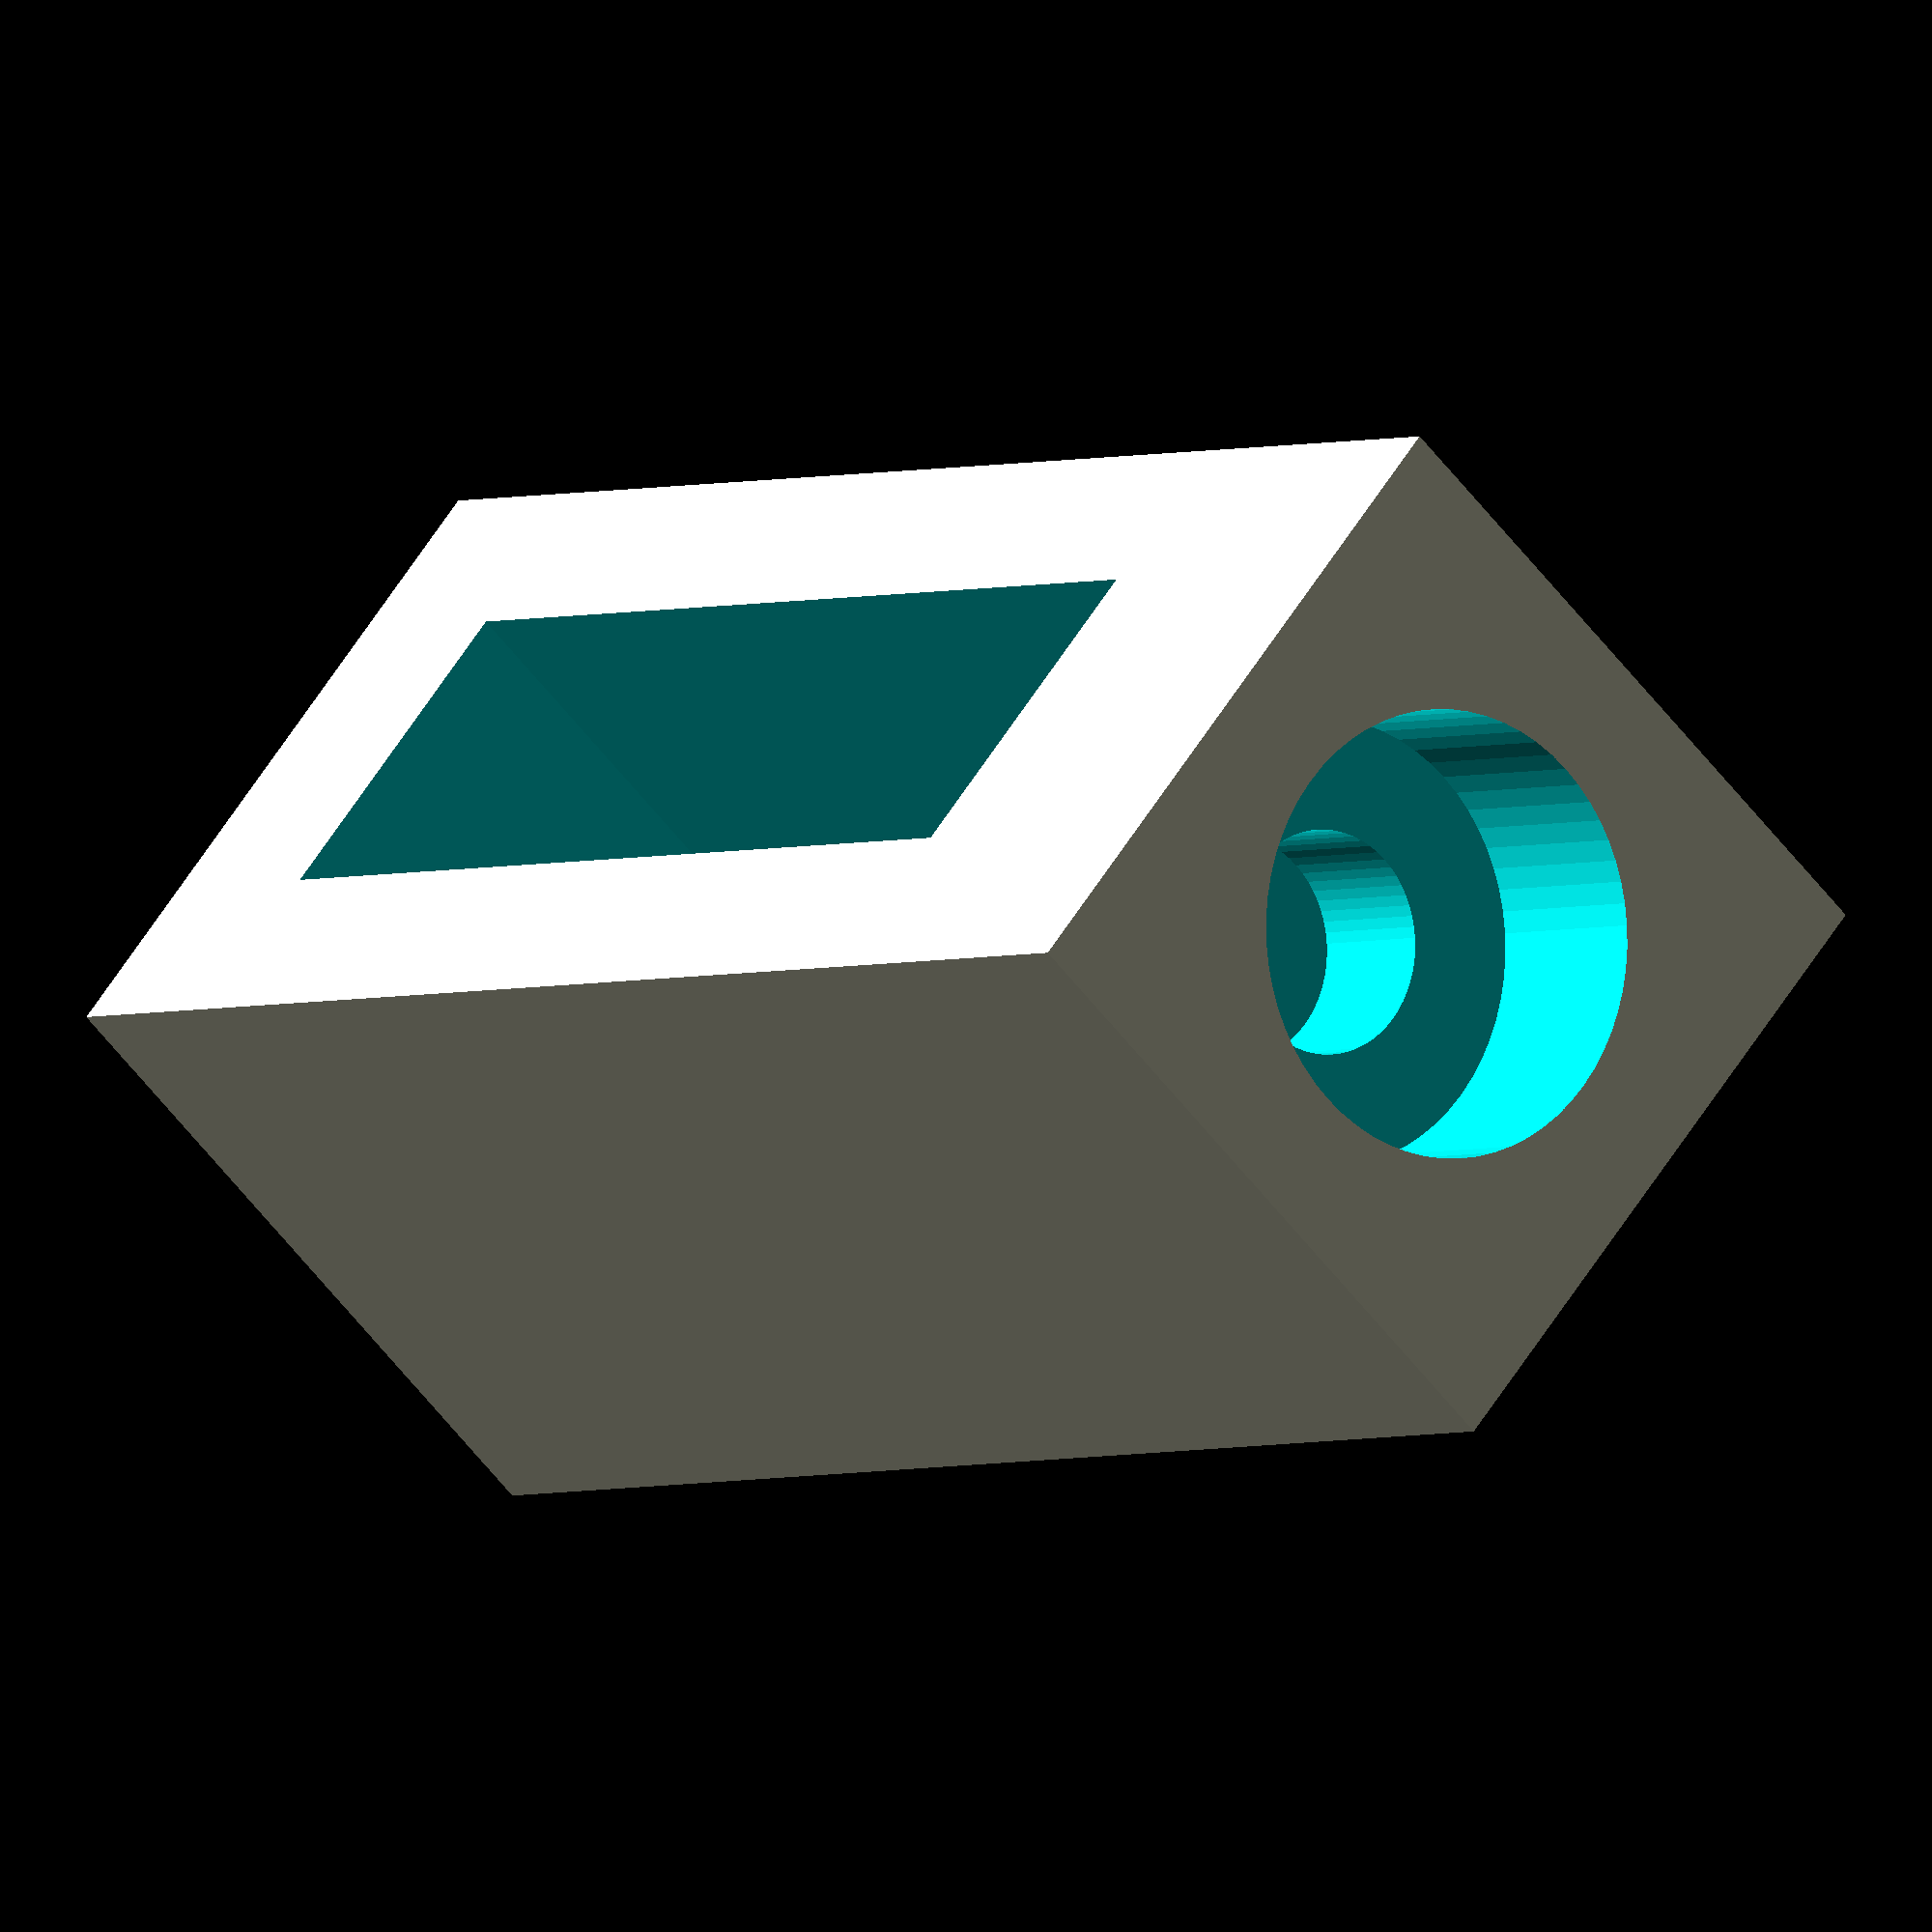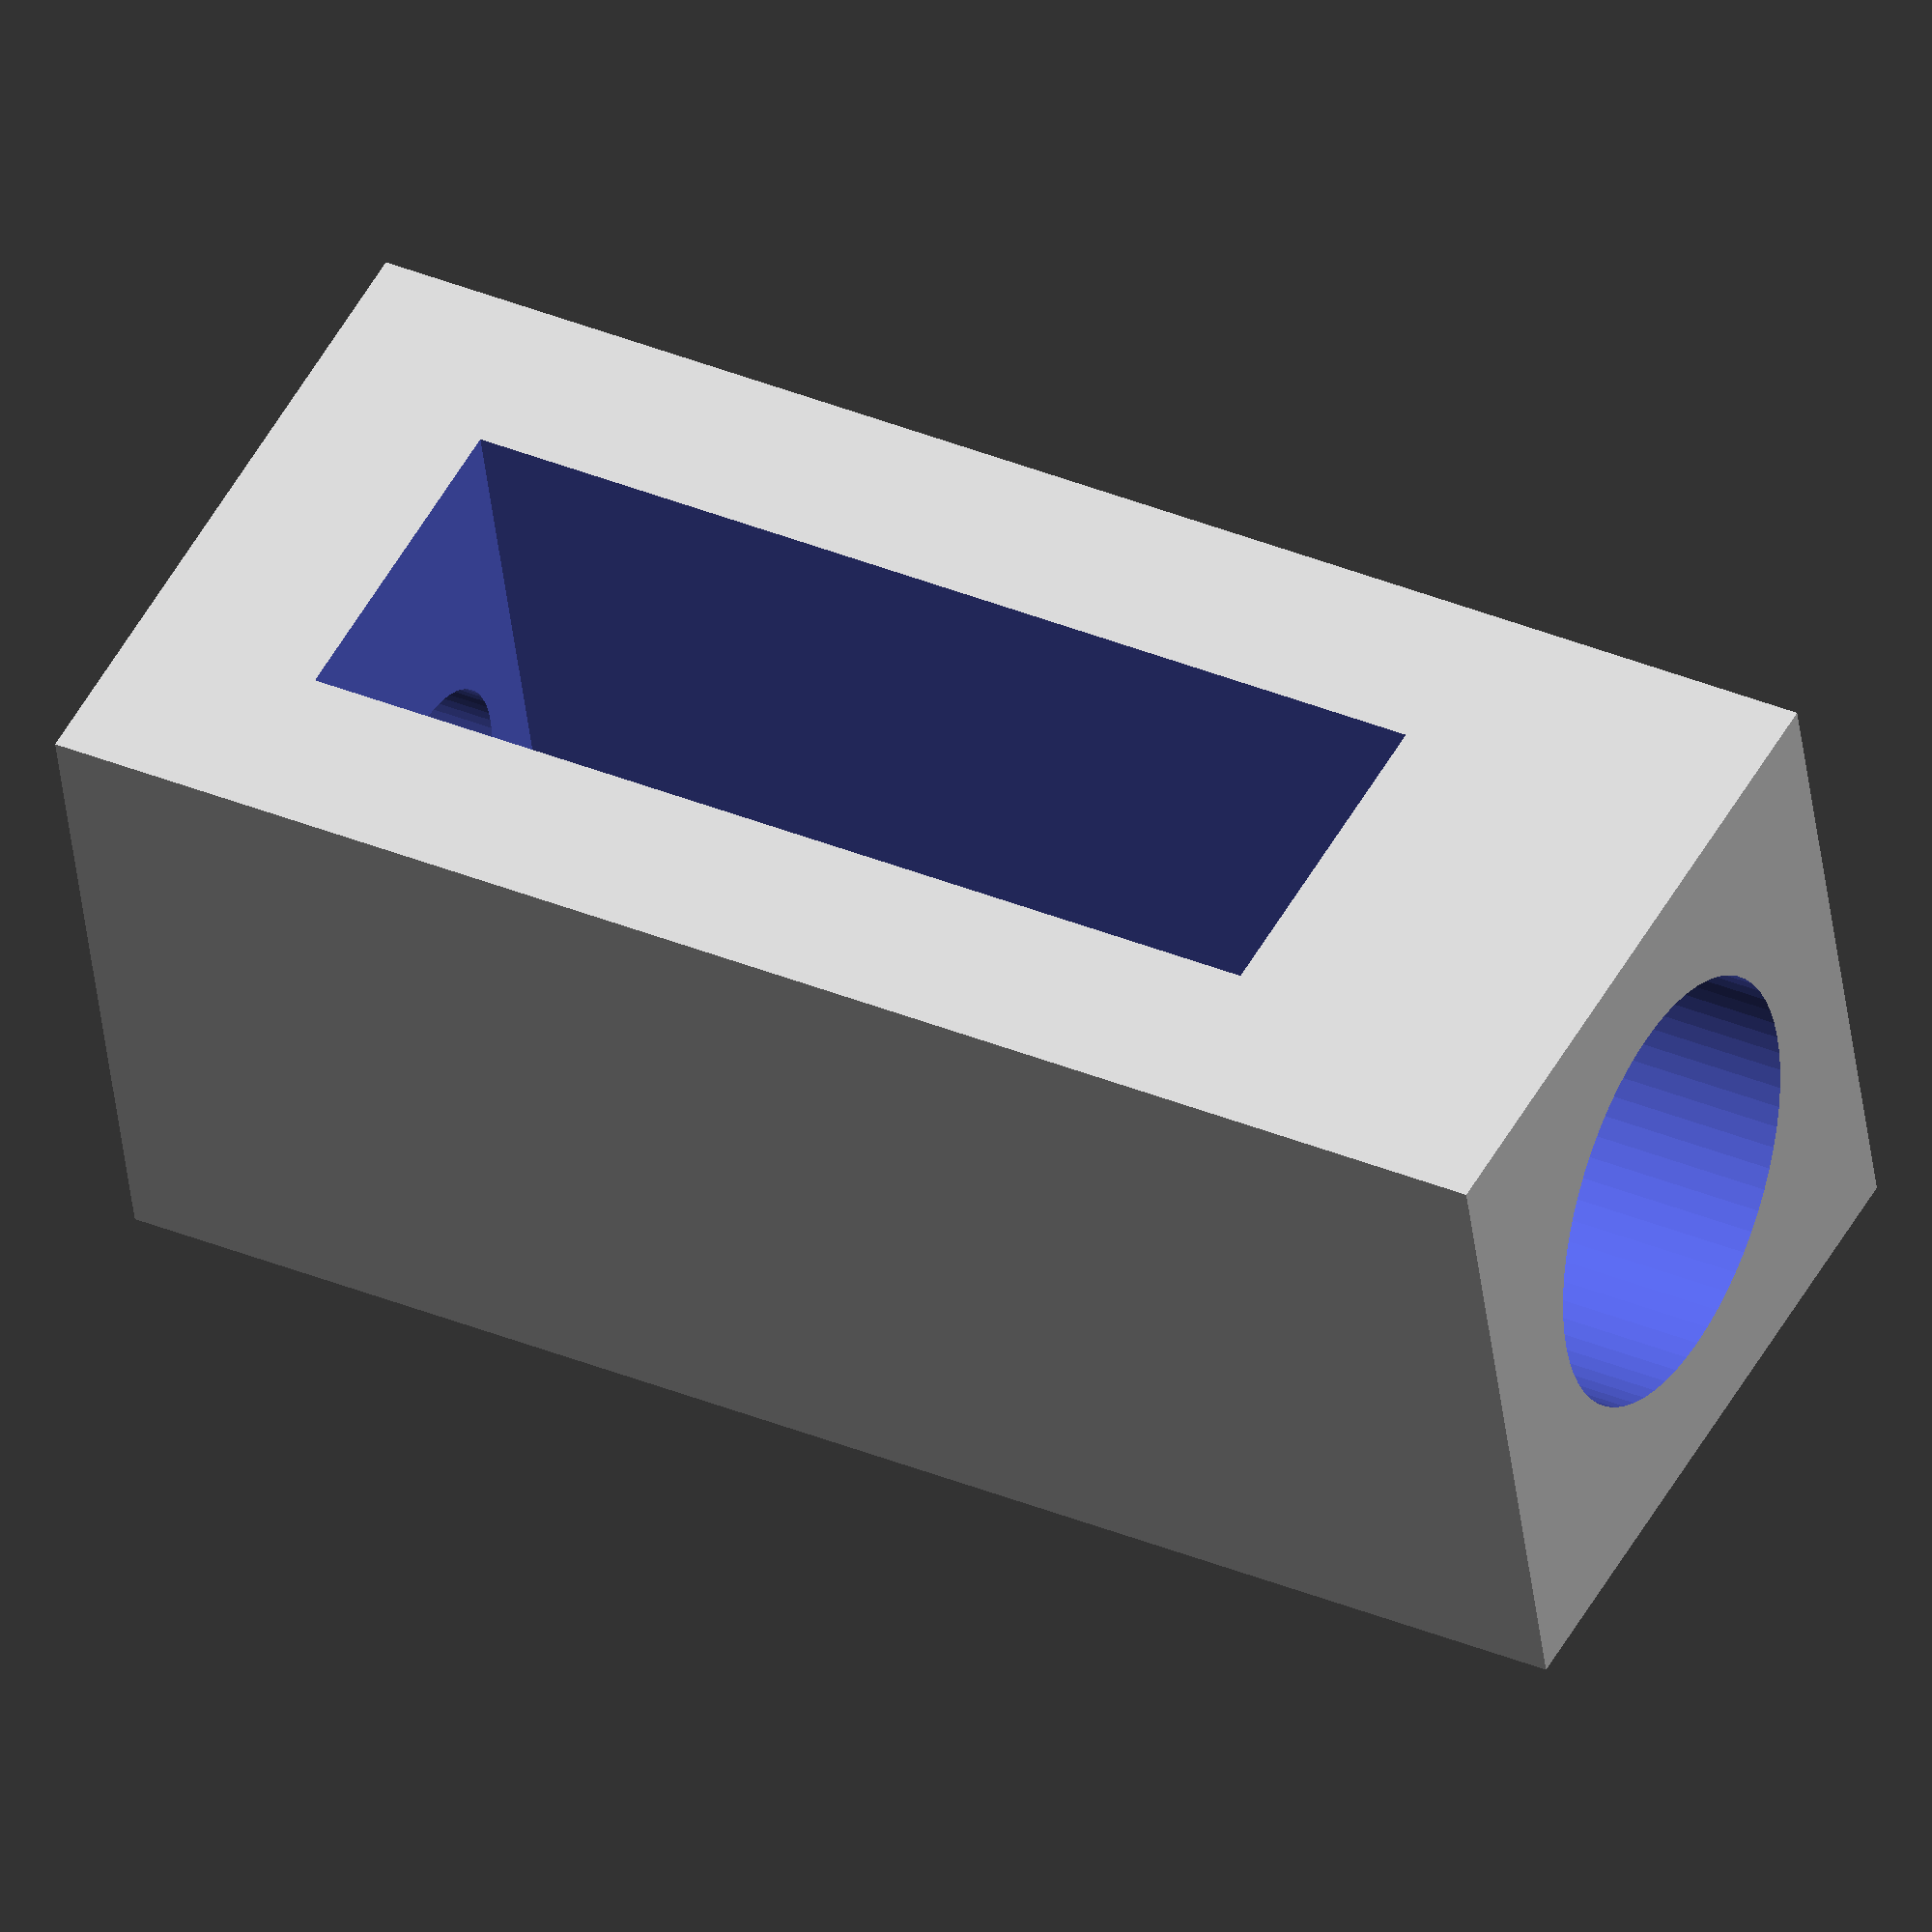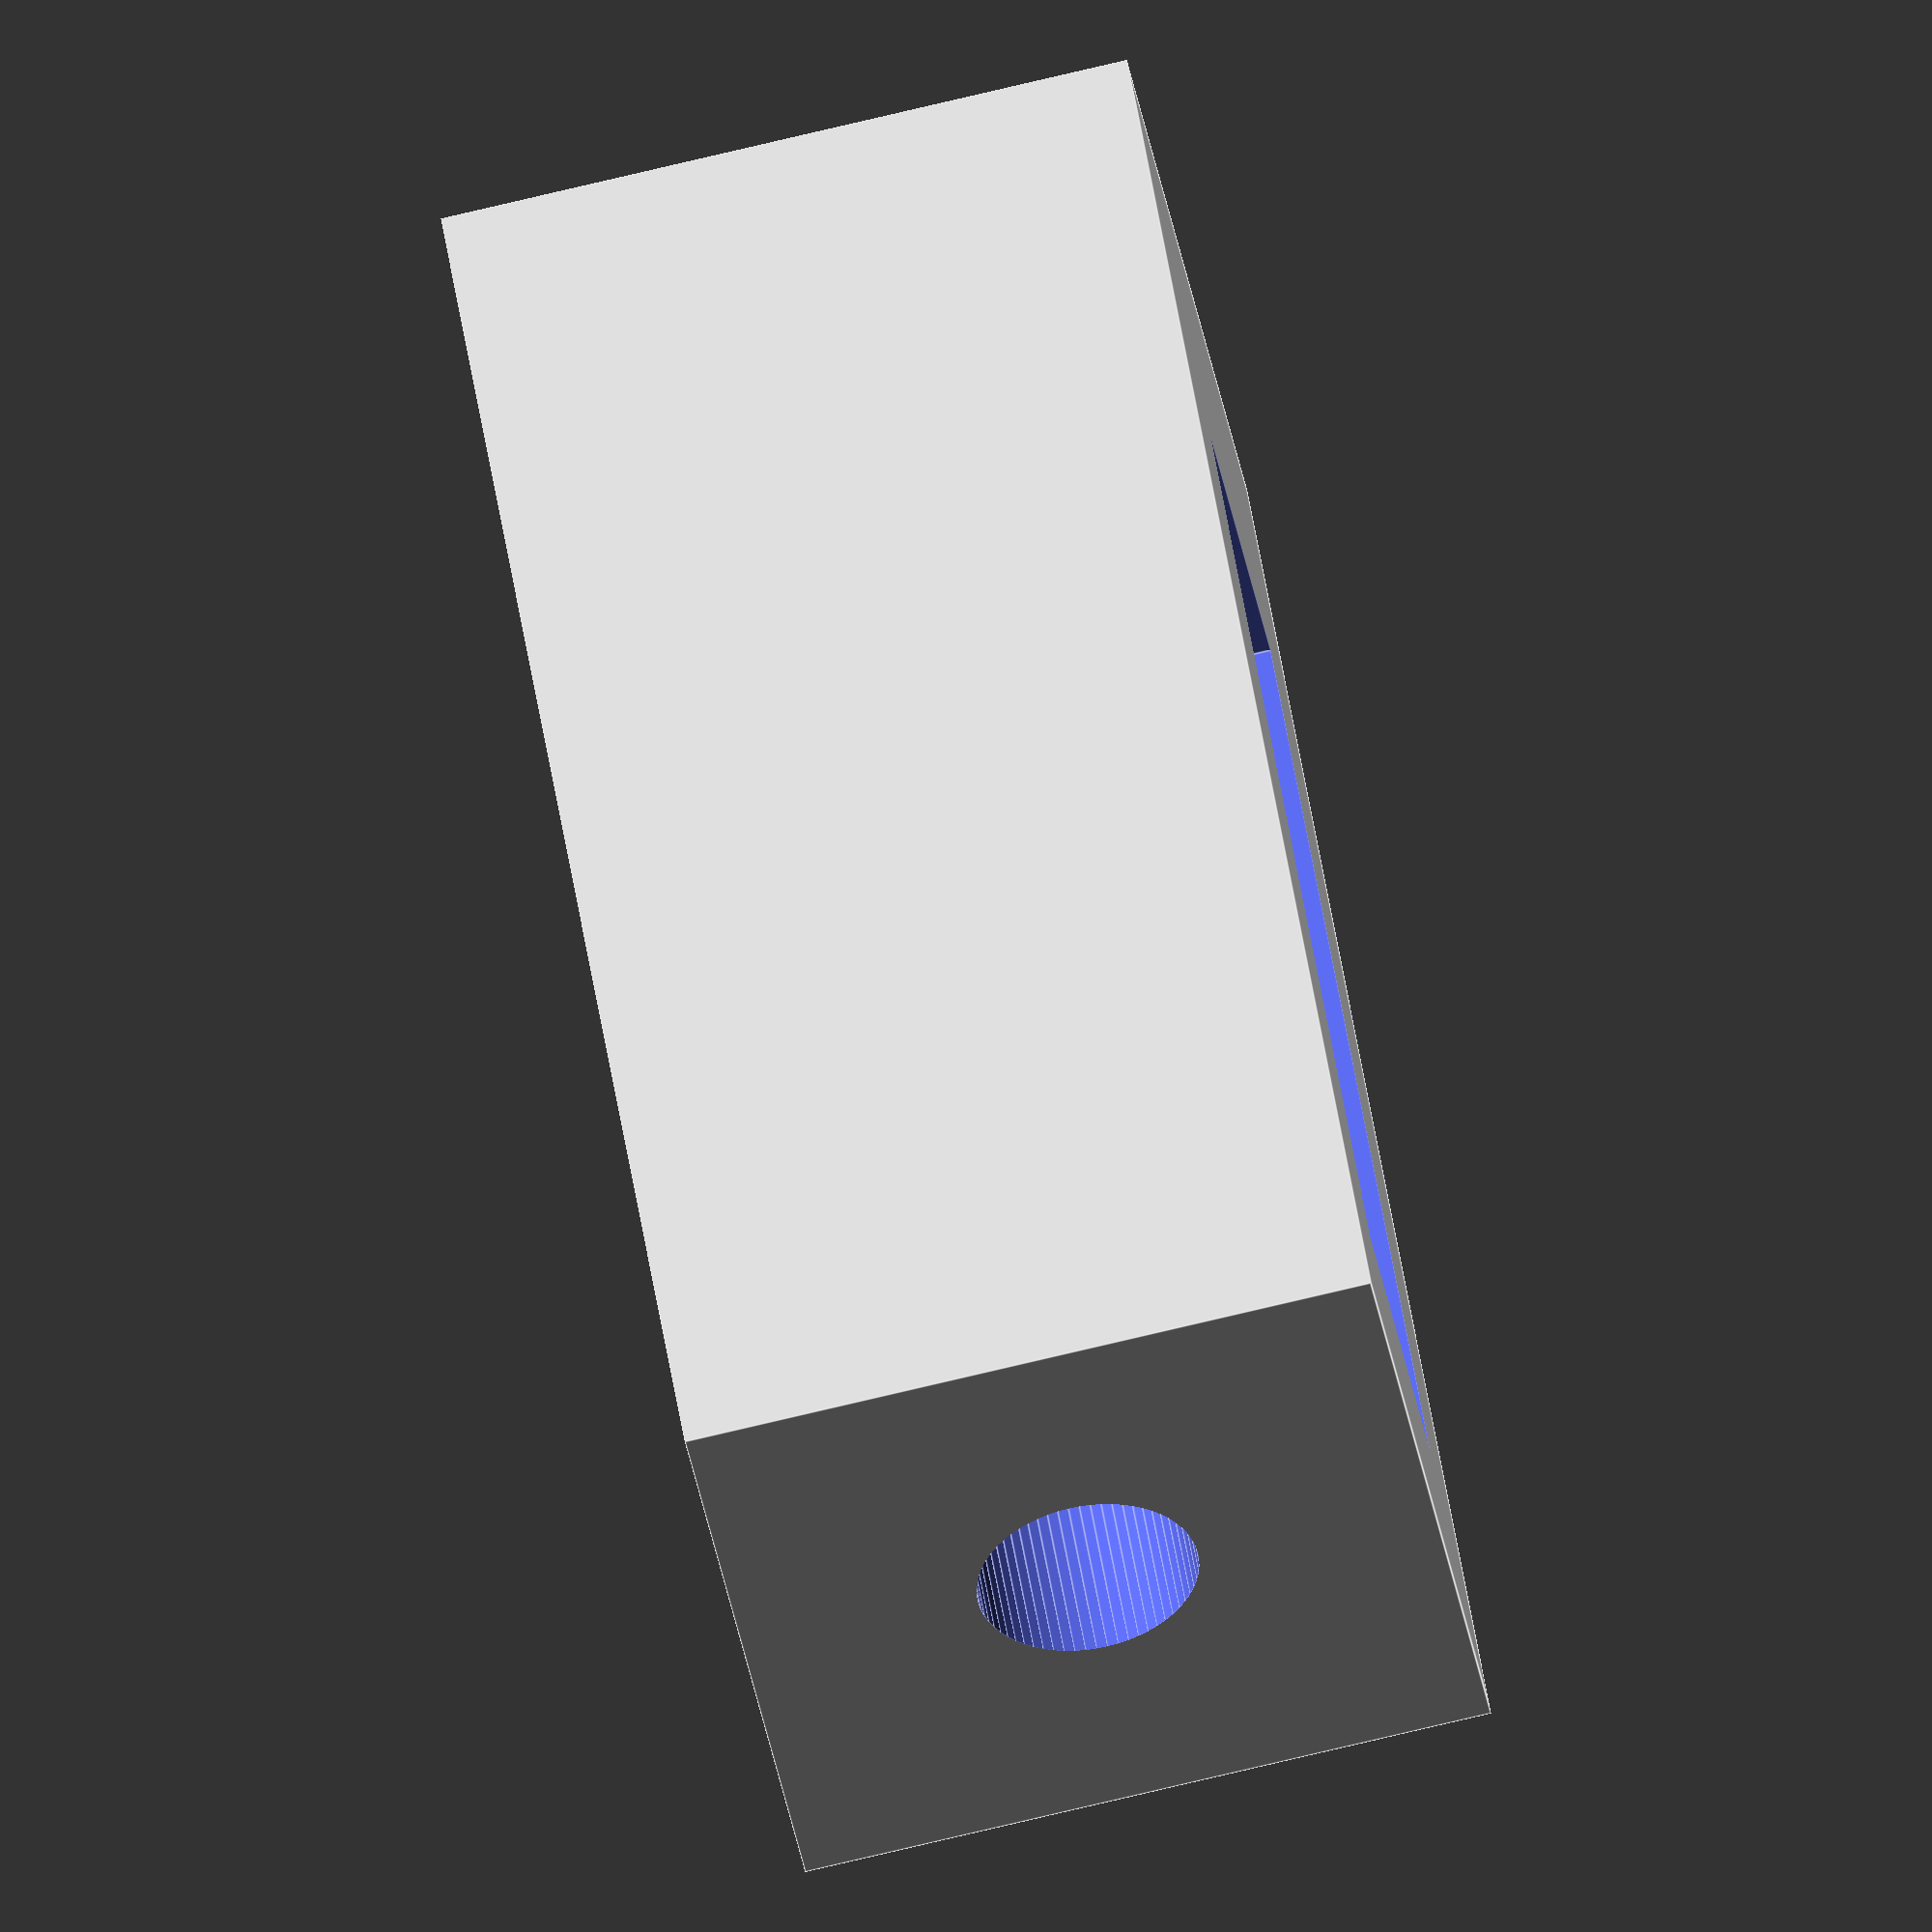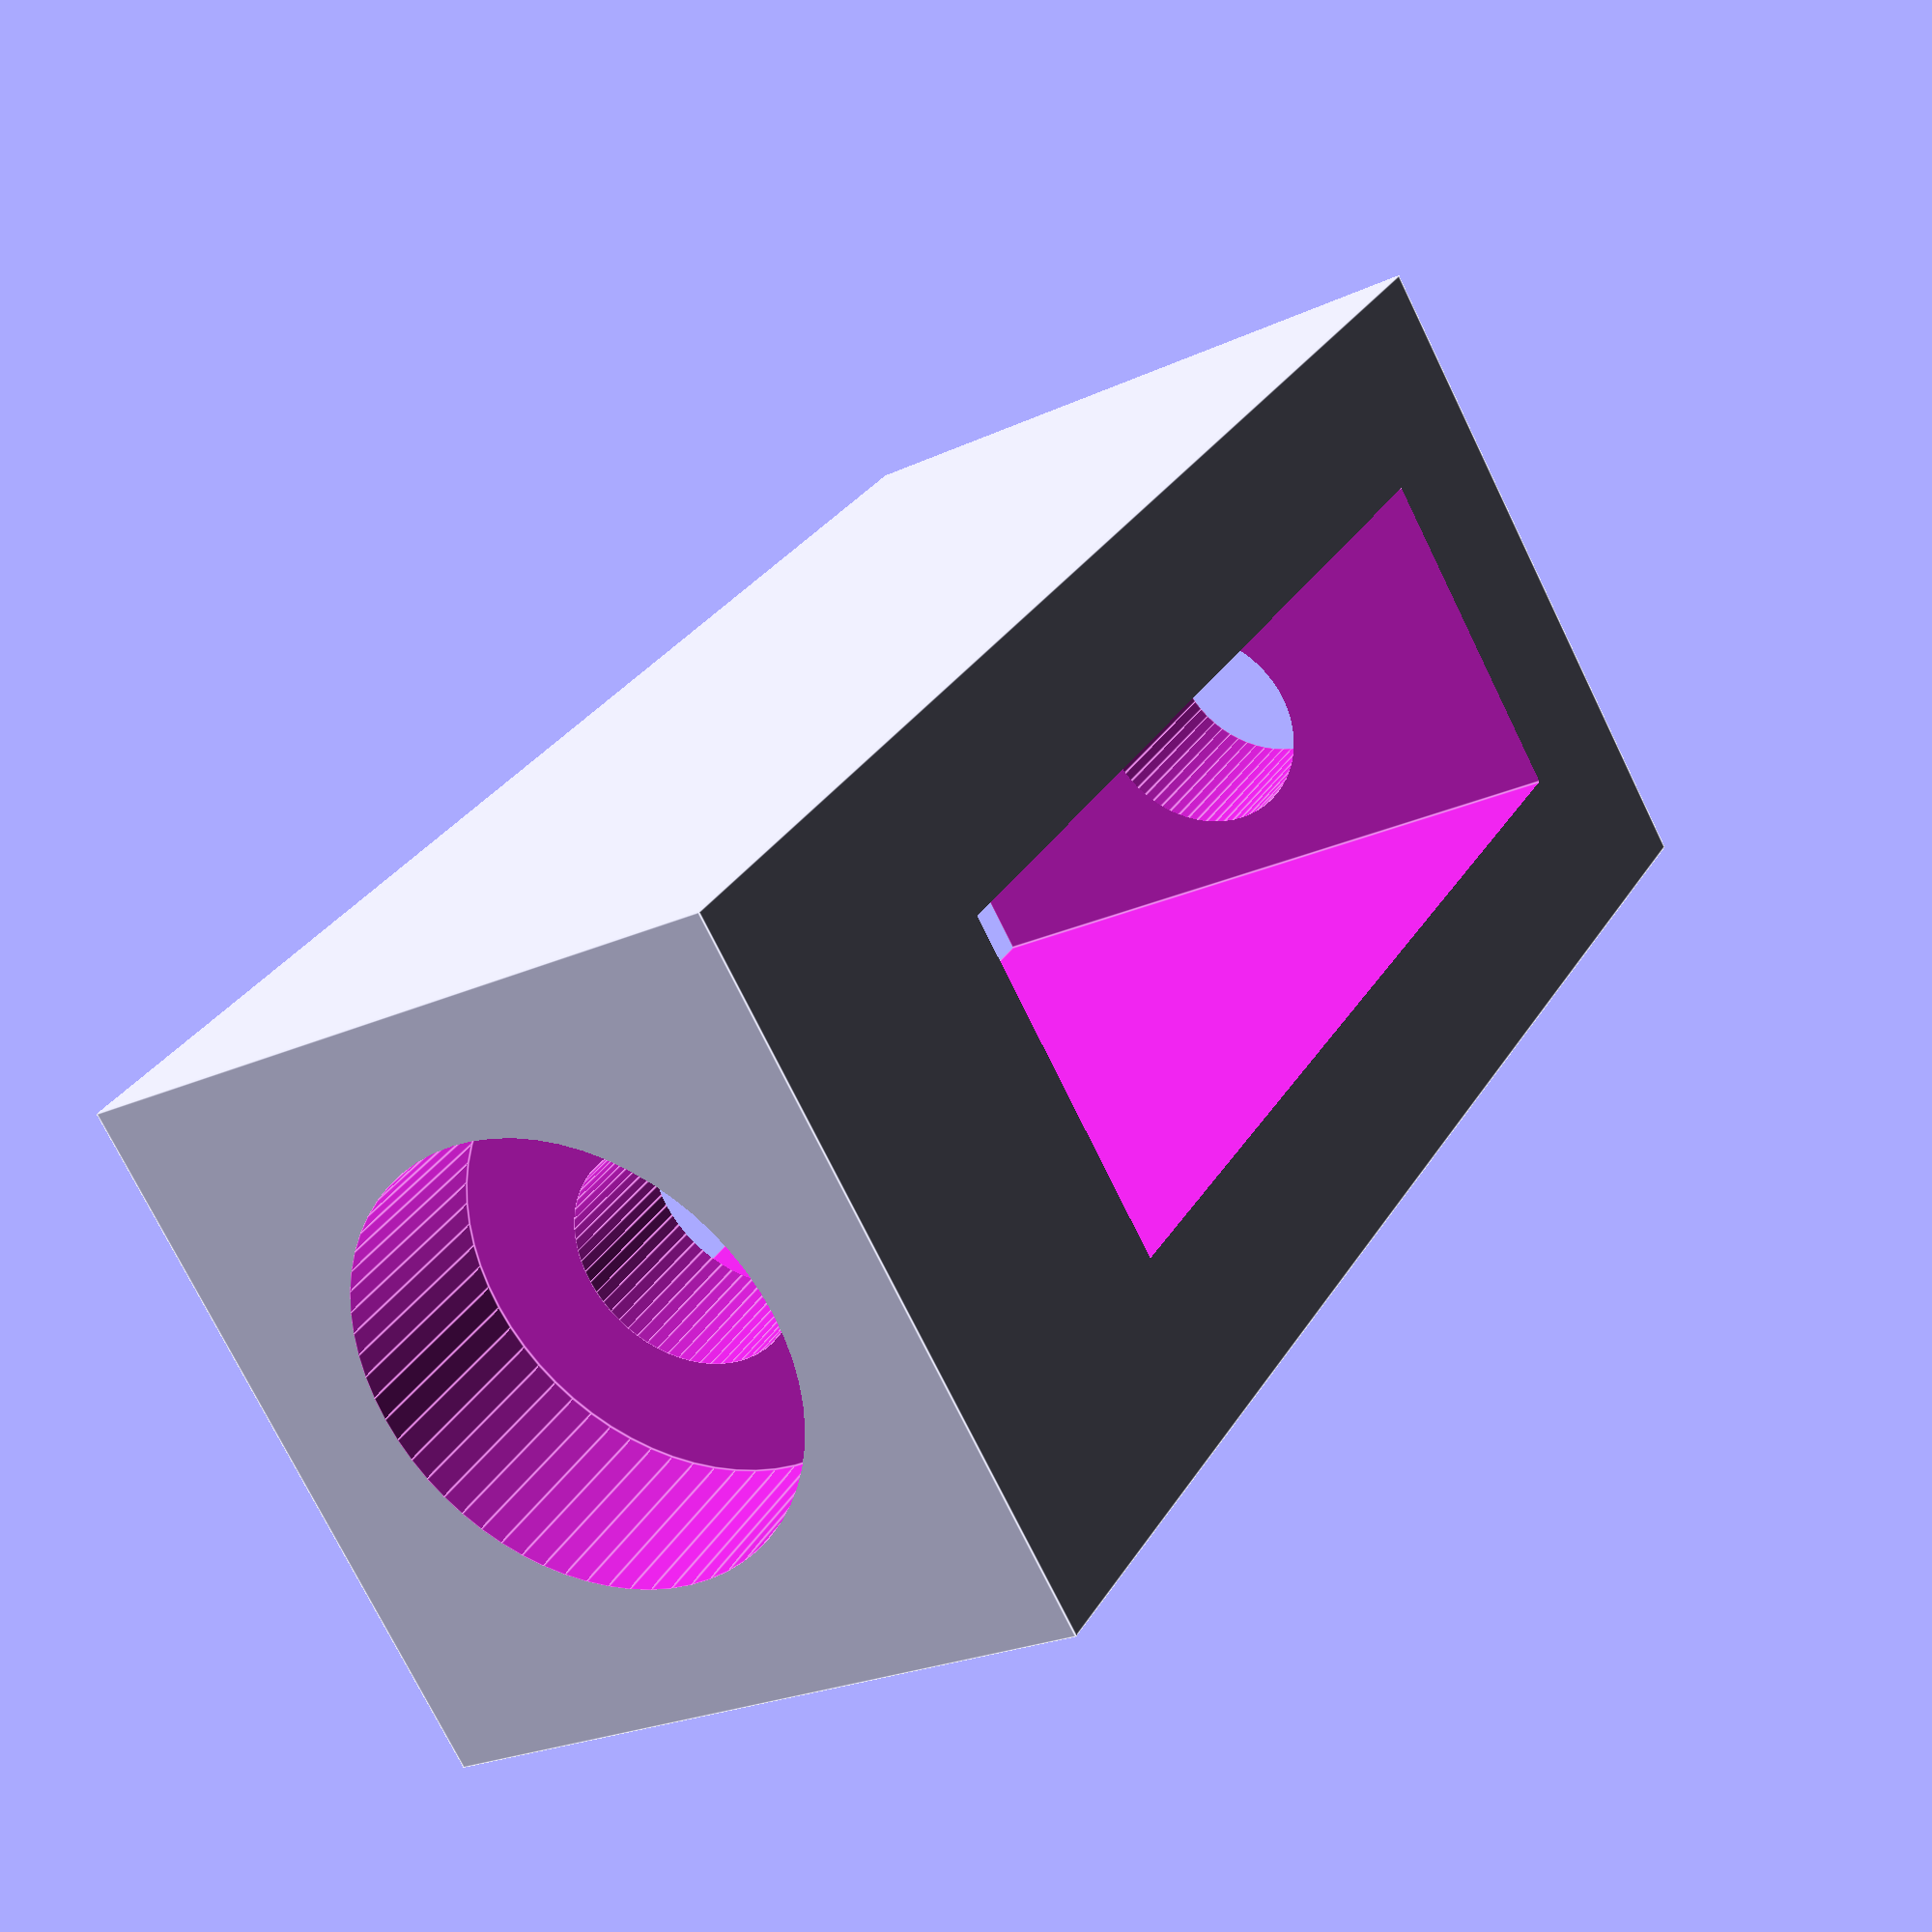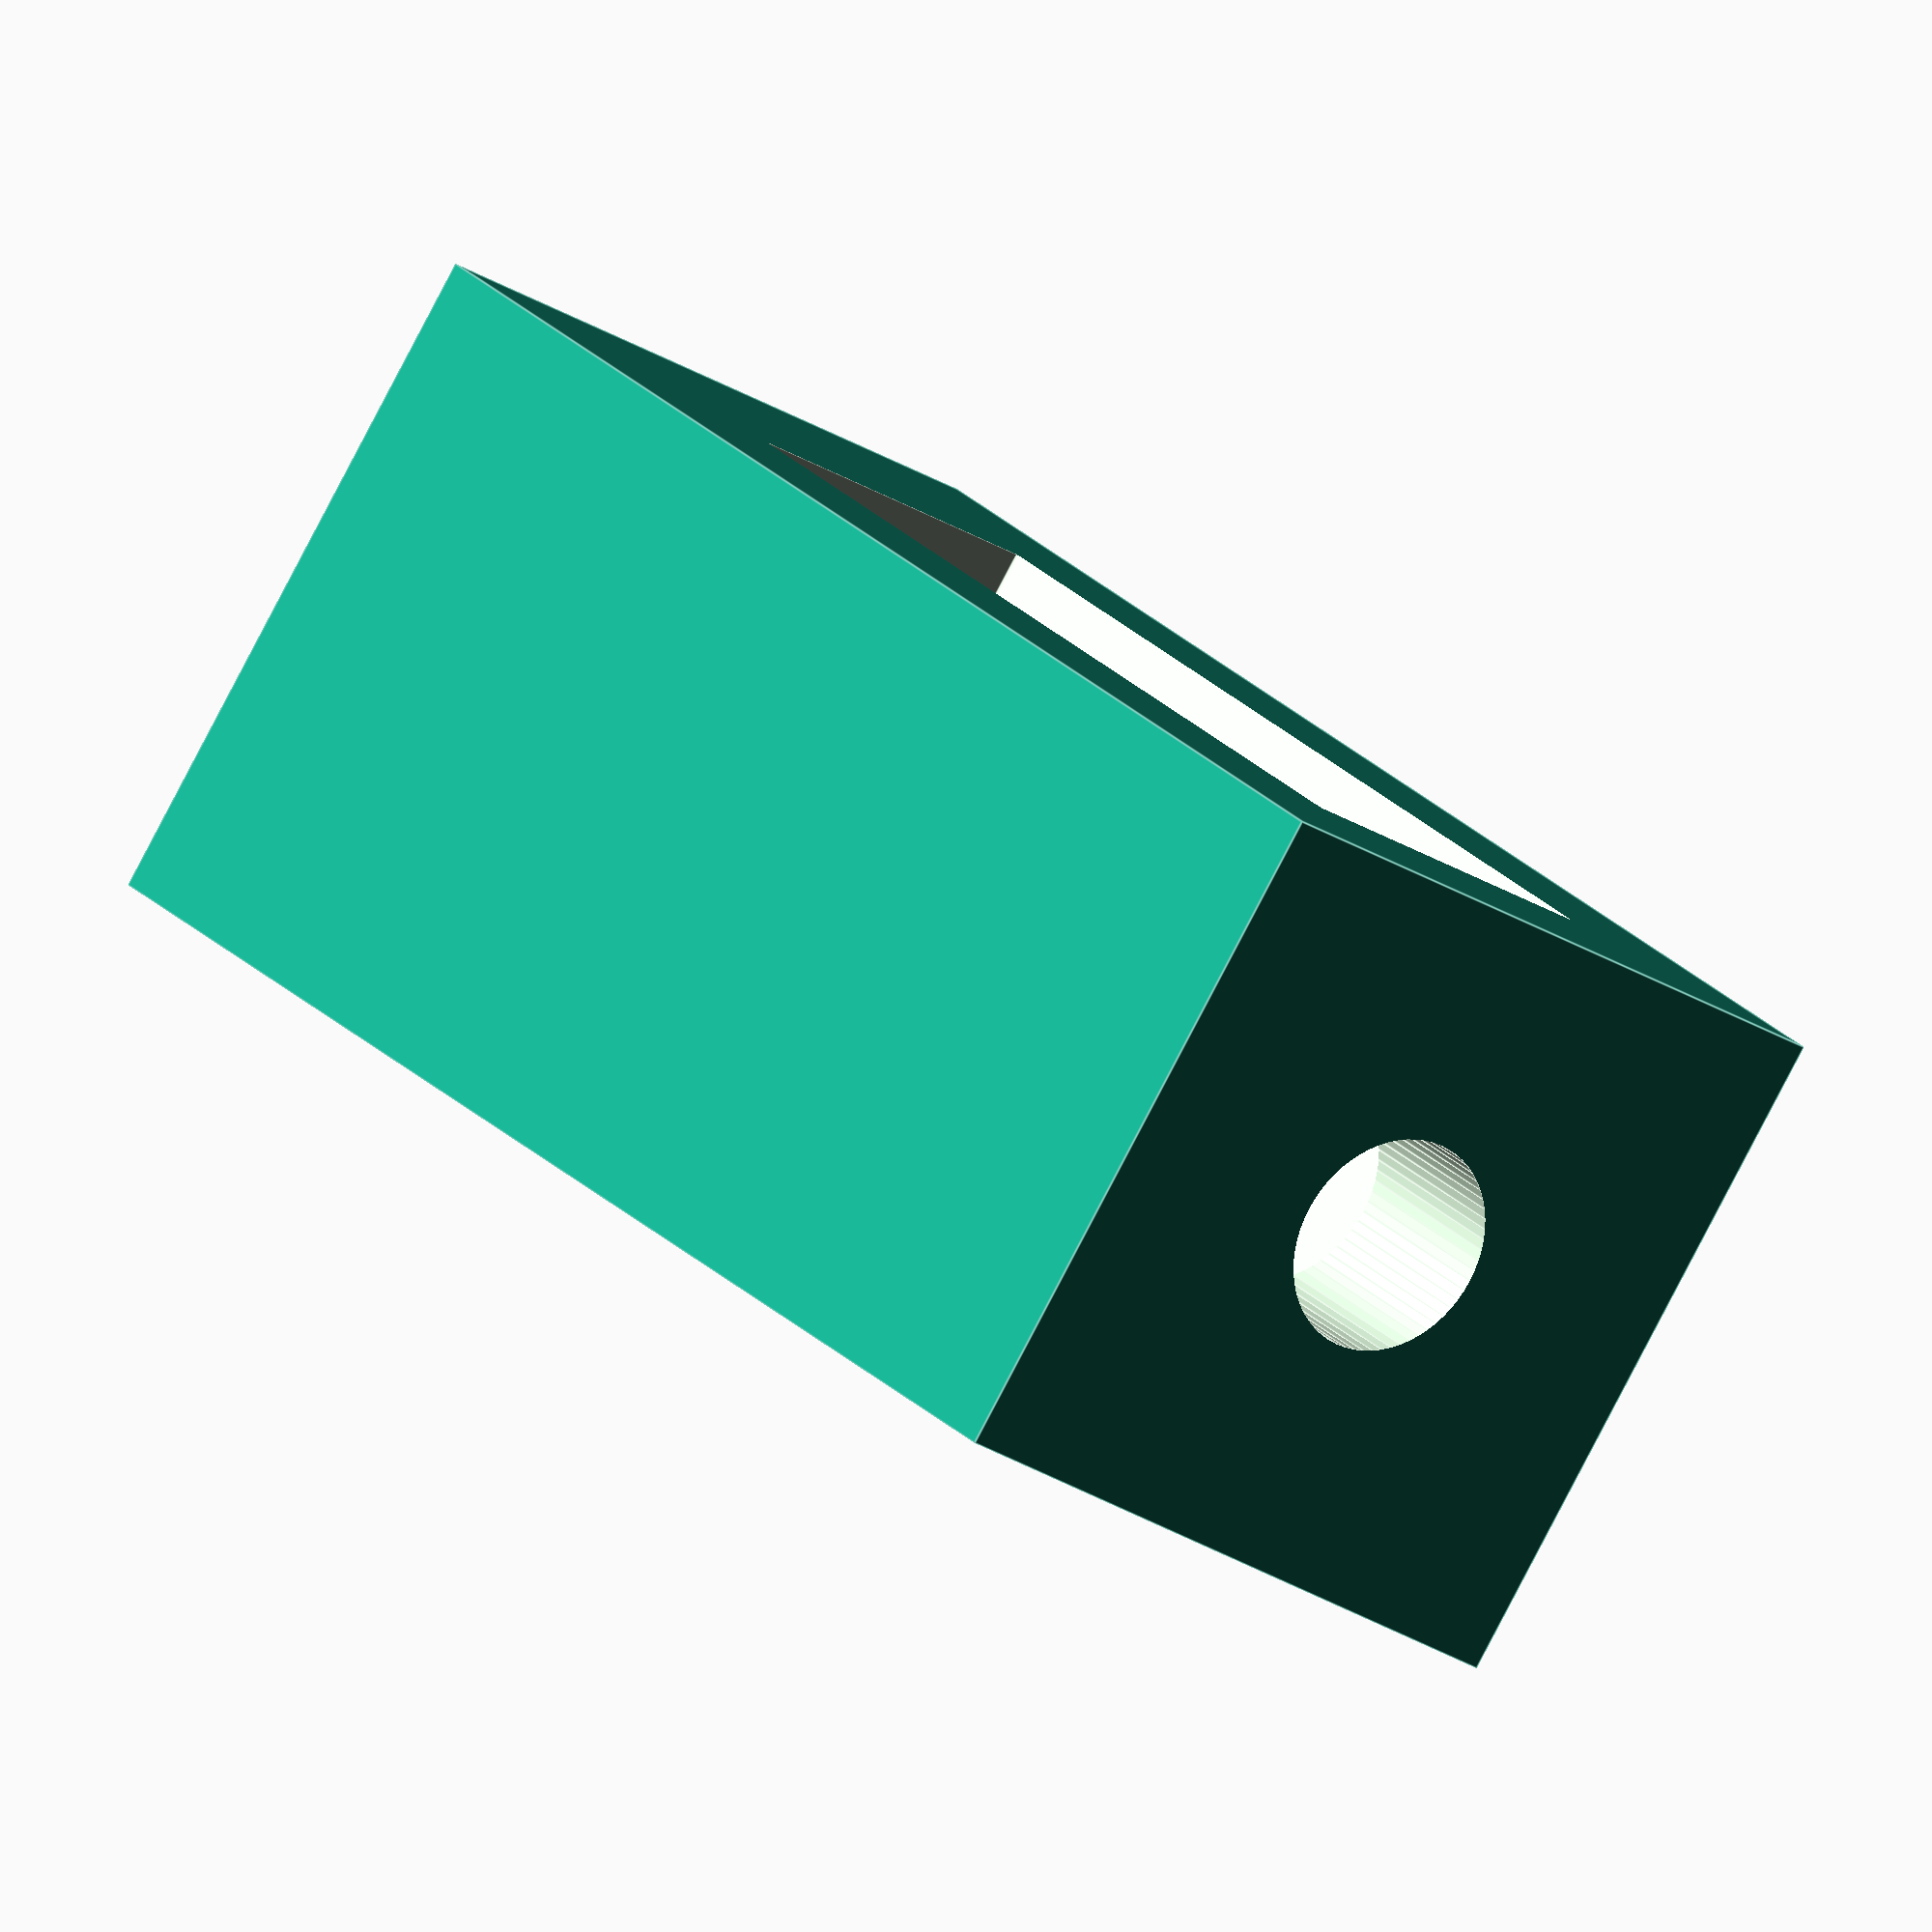
<openscad>

// precision-related
eps = 0.01;
$fn = $preview ? 64 : 128;

// M3 x 20
// threaded portion OD 2.92 ("3")
// threaded portion length 19.96 ("20")
// head OD 5.39
// head length 2.91
// hex driver clearance diameter 2.90

module bolt_clearance() {
    cylinder(2.91, d=5.39+1, center=false);
    translate([0, 0, 2.91-eps])
        cylinder(20, d=3+0.2, center=false);
}

module frame() {
    bolt_length = 2.91 + 19.96;
    difference() {
        cube([10, bolt_length, 10]);
        translate([10/2, -eps, 10/2])
        rotate([-90,0,0])
            bolt_clearance();
        translate([10/4, 5, -eps])
            cube([10/2, 15, 15]);
    }
}

frame();
</openscad>
<views>
elev=238.5 azim=131.5 roll=142.8 proj=o view=solid
elev=222.7 azim=118.2 roll=173.5 proj=o view=wireframe
elev=80.6 azim=221.5 roll=103.2 proj=o view=edges
elev=204.1 azim=223.9 roll=232.4 proj=p view=edges
elev=84.9 azim=216.4 roll=152.3 proj=o view=edges
</views>
